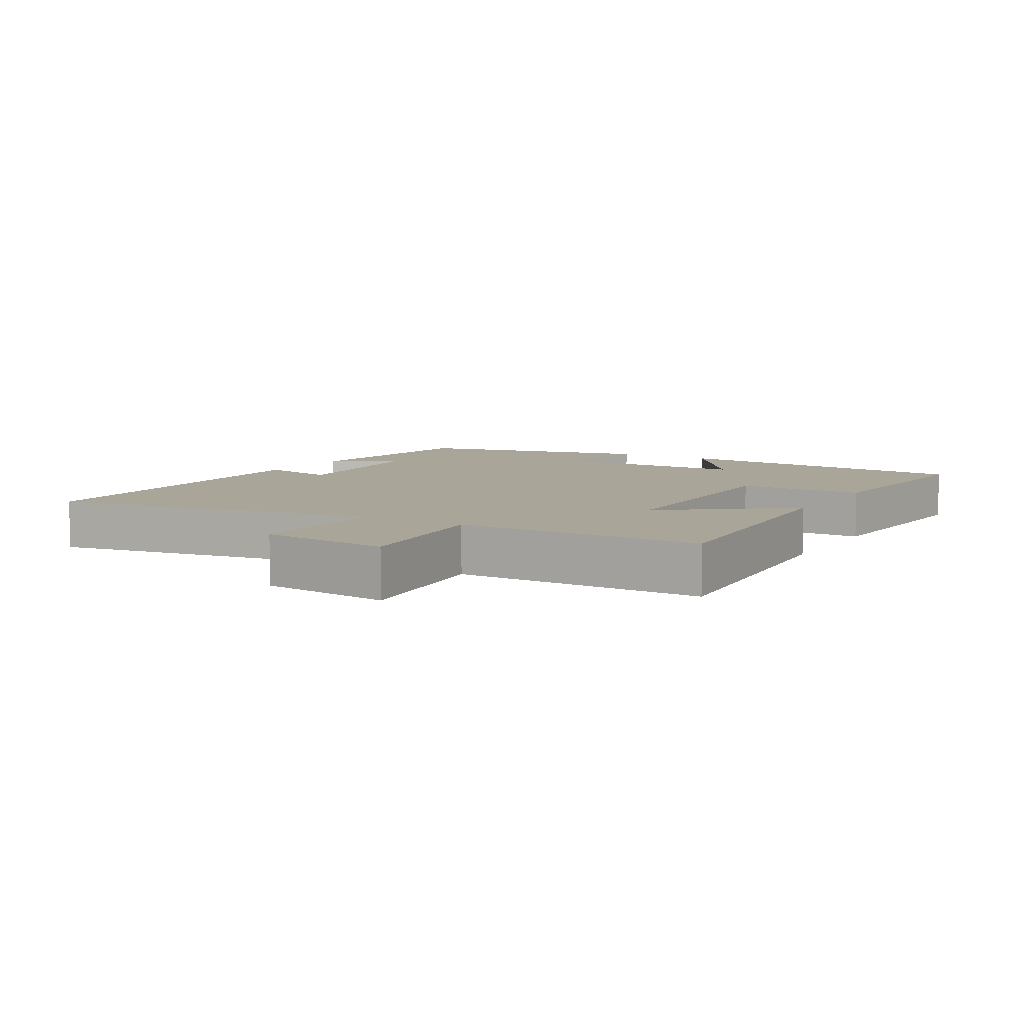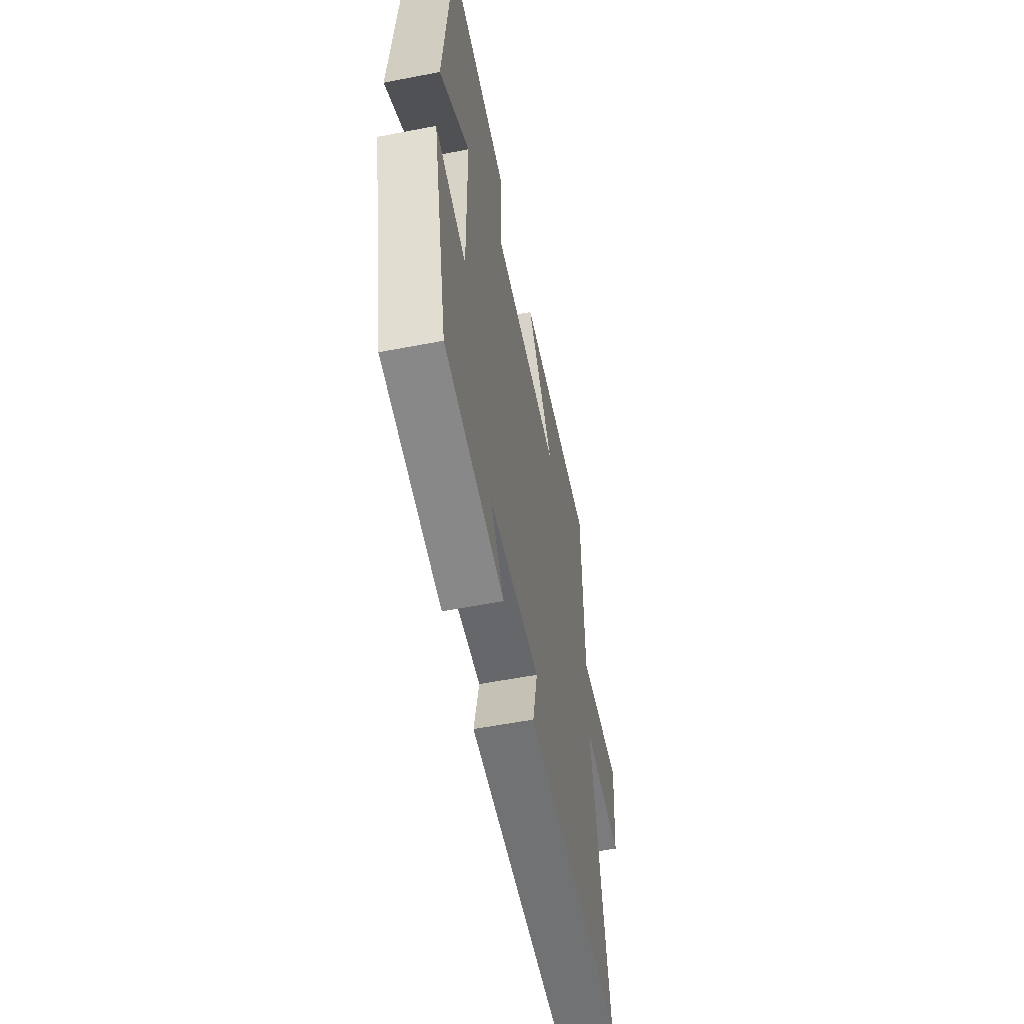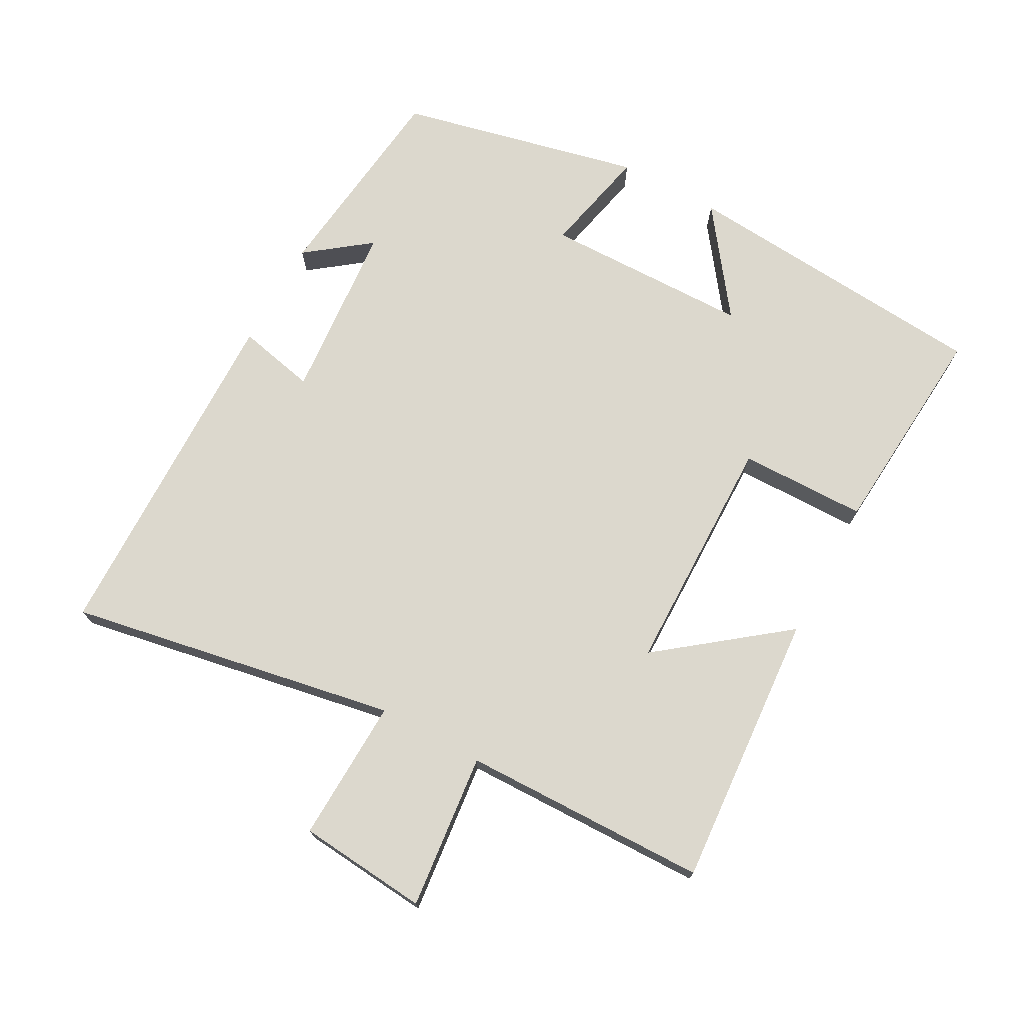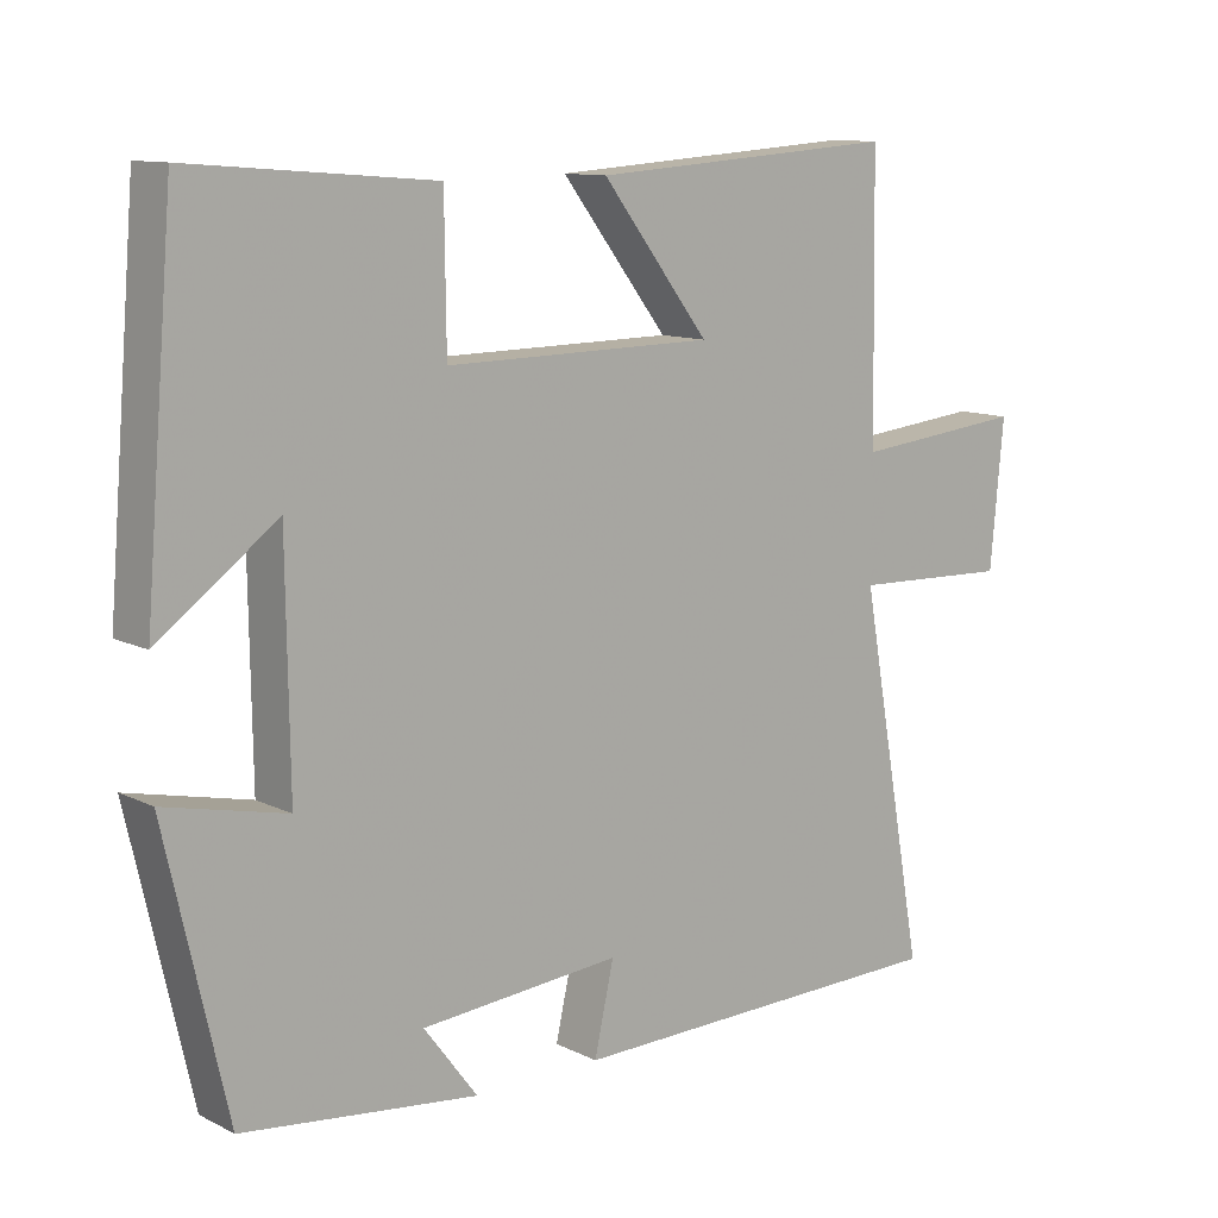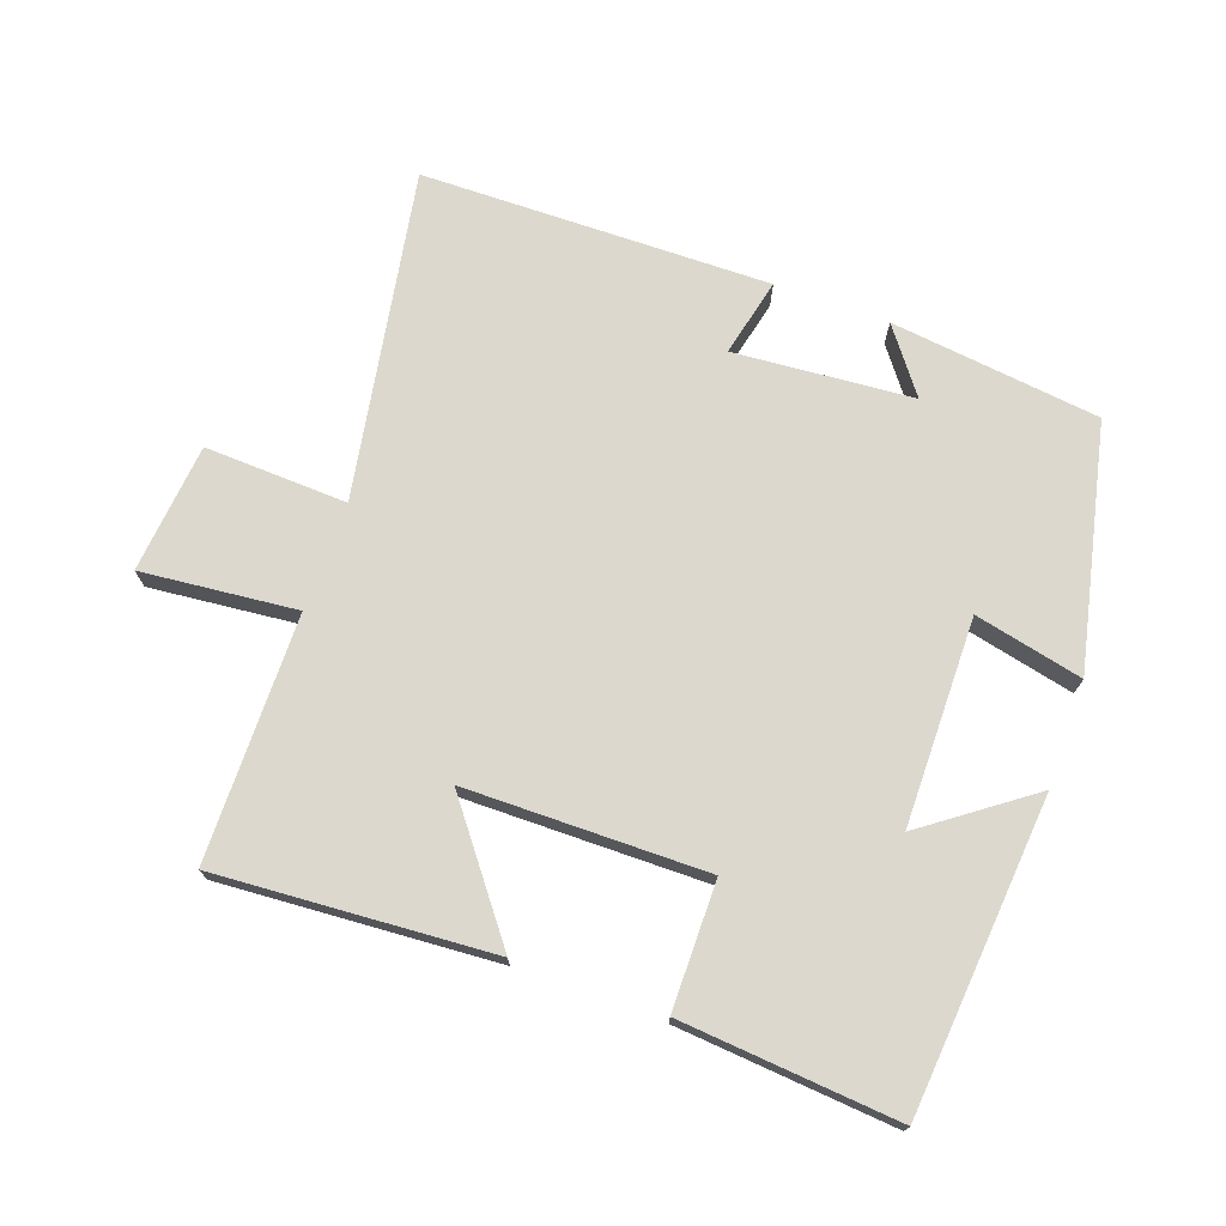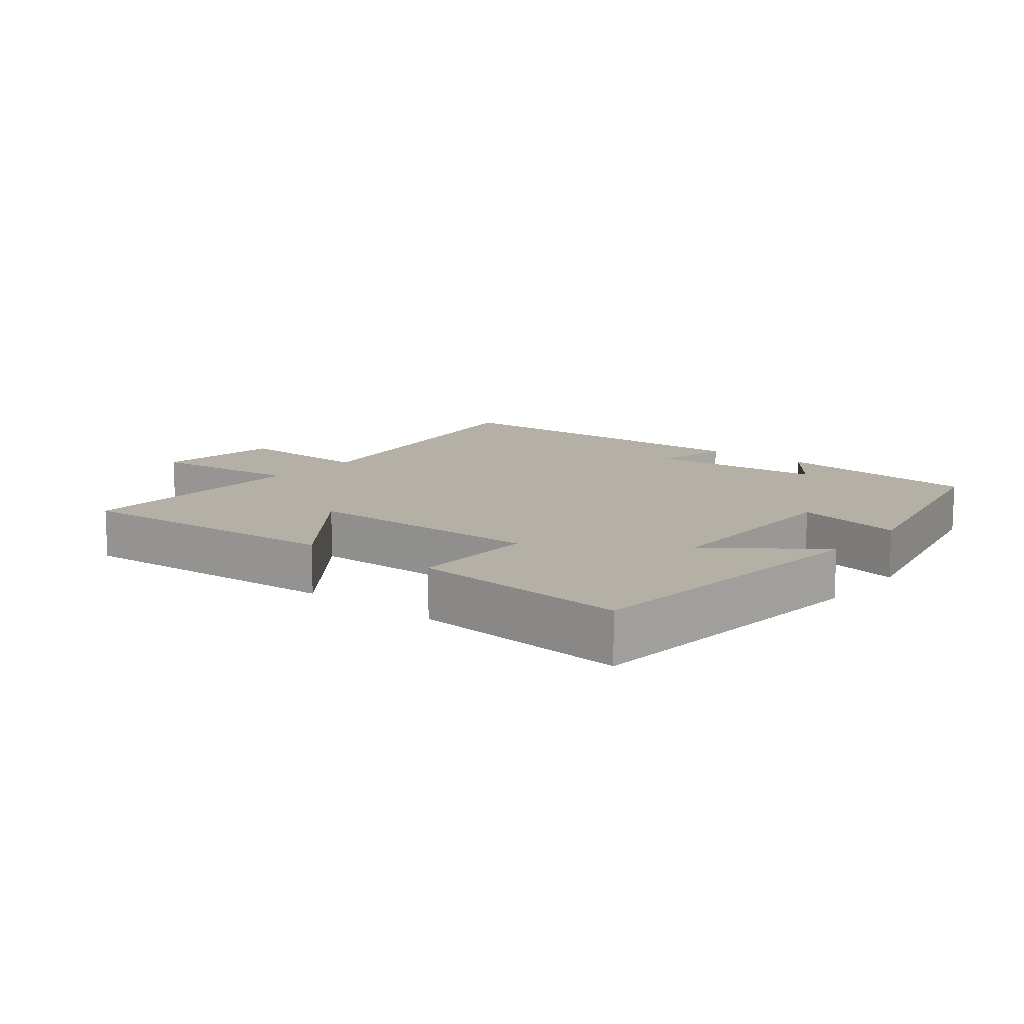
<metadata>
{"format":"obj","ext":"obj","renderer":"f3d","projection":"perspective","resolution":1024,"background":"white","views":[{"elev":7.4,"azim":-59.1,"up":"+Y"},{"elev":-56.5,"azim":101.4,"up":"+Z"},{"elev":72.6,"azim":-61.5,"up":"+Y"},{"elev":11.2,"azim":139.8,"up":"+Z"},{"elev":72.6,"azim":19.9,"up":"+Y"},{"elev":11.7,"azim":39.2,"up":"+Y"}]}
</metadata>
<code>
v 0.418 0.07 -0.463
v 0.104 0.07 -0.5
v 0.176 0.07 -0.405
v -0.092 0.07 -0.383
v -0.066 0.07 -0.5
v -0.589 0.07 -0.491
v -0.5 0.07 0
v -0.714 0.07 -0.008
v -0.732 0.07 0.186
v -0.5 0.07 0.162
v -0.494 0.07 0.529
v -0.082 0.07 0.5
v -0.226 0.07 0.314
v 0.134 0.07 0.31
v 0.136 0.07 0.5
v 0.461 0.07 0.526
v 0.5 0.07 0.058
v 0.342 0.07 0.174
v 0.338 0.07 -0.136
v 0.5 0.07 -0.1
v 0.418 0 -0.463
v 0.104 0 -0.5
v 0.176 0 -0.405
v -0.092 0 -0.383
v -0.066 0 -0.5
v -0.589 0 -0.491
v -0.5 0 0
v -0.714 0 -0.008
v -0.732 0 0.186
v -0.5 0 0.162
v -0.494 0 0.529
v -0.082 0 0.5
v -0.226 0 0.314
v 0.134 0 0.31
v 0.136 0 0.5
v 0.461 0 0.526
v 0.5 0 0.058
v 0.342 0 0.174
v 0.338 0 -0.136
v 0.5 0 -0.1
f 19 20 1
f 15 16 17 18
f 14 15 18 19
f 13 14 19 1
f 10 11 12 13
f 7 8 9 10
f 7 10 13 1
f 4 5 6 7
f 3 4 7
f 1 2 3
f 1 3 7
f 21 40 39
f 38 37 36 35
f 39 38 35 34
f 21 39 34 33
f 33 32 31 30
f 30 29 28 27
f 21 33 30 27
f 27 26 25 24
f 27 24 23
f 23 22 21
f 27 23 21
f 1 21 22 2
f 2 22 23 3
f 3 23 24 4
f 4 24 25 5
f 5 25 26 6
f 6 26 27 7
f 7 27 28 8
f 8 28 29 9
f 9 29 30 10
f 10 30 31 11
f 11 31 32 12
f 12 32 33 13
f 13 33 34 14
f 14 34 35 15
f 15 35 36 16
f 16 36 37 17
f 17 37 38 18
f 18 38 39 19
f 19 39 40 20
f 20 40 21 1

</code>
